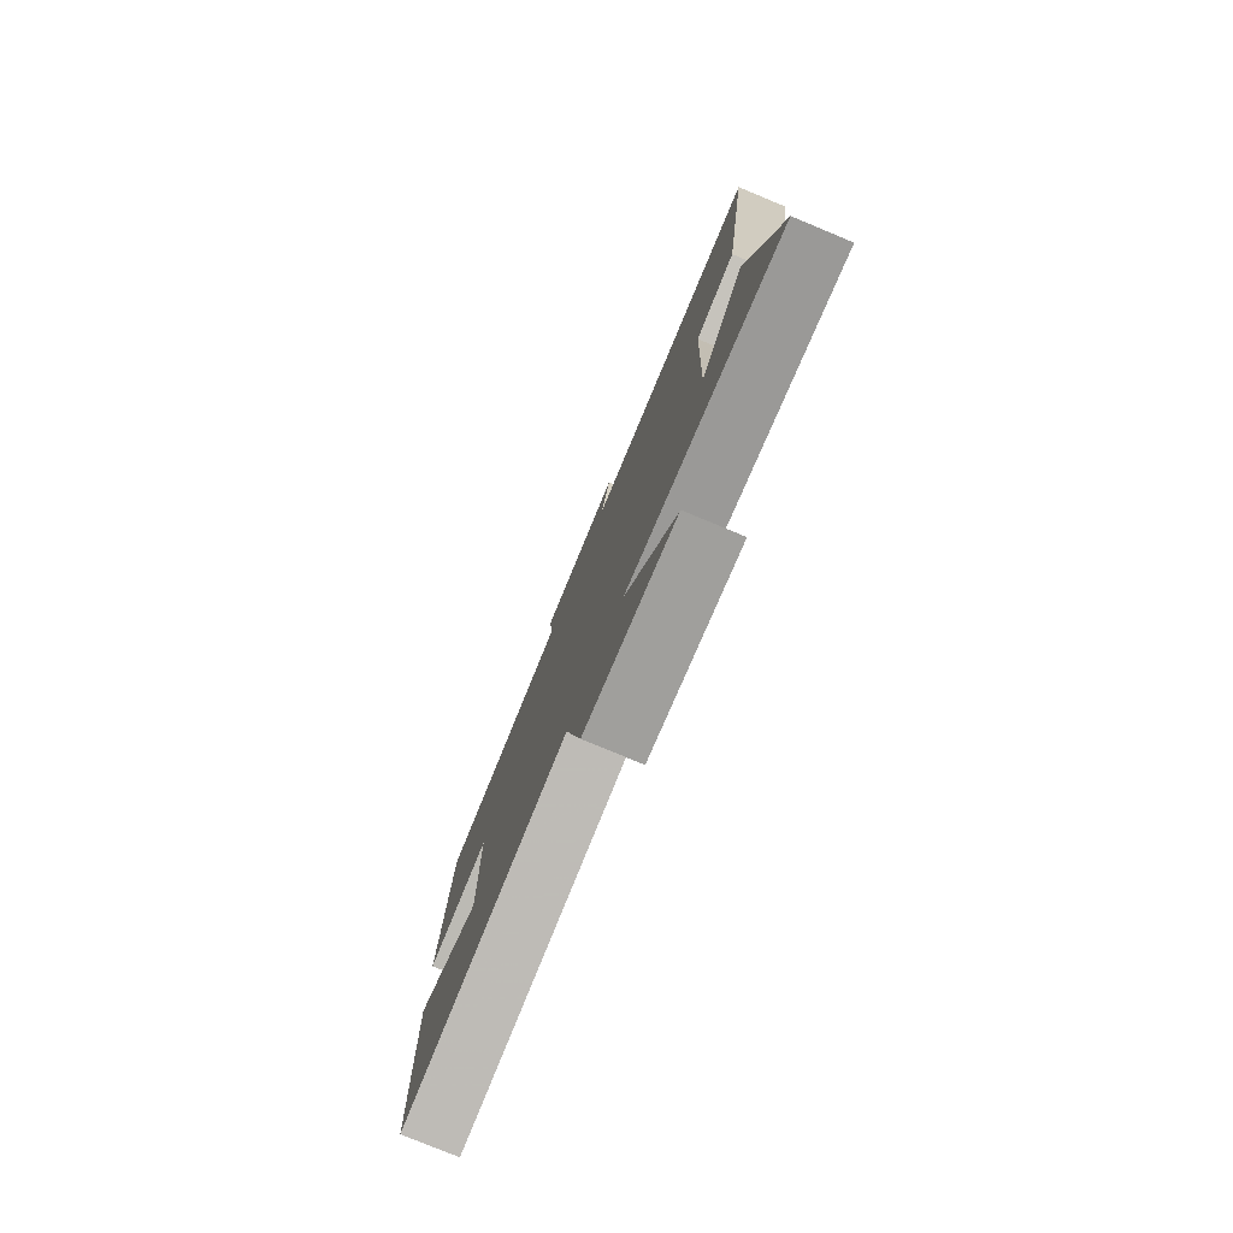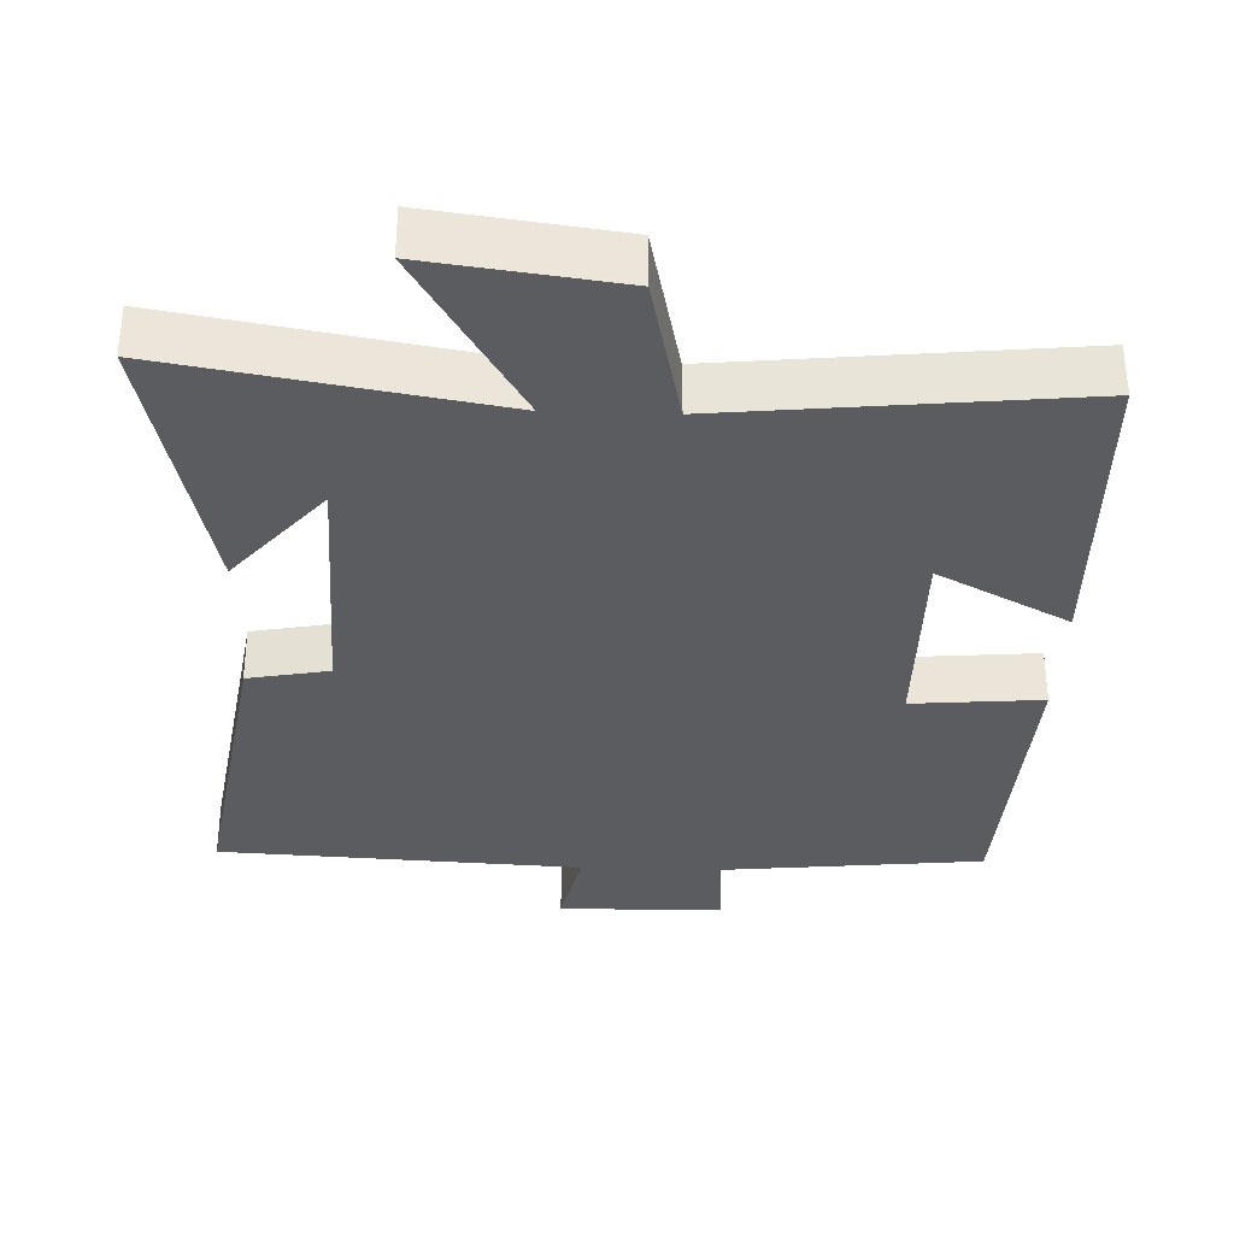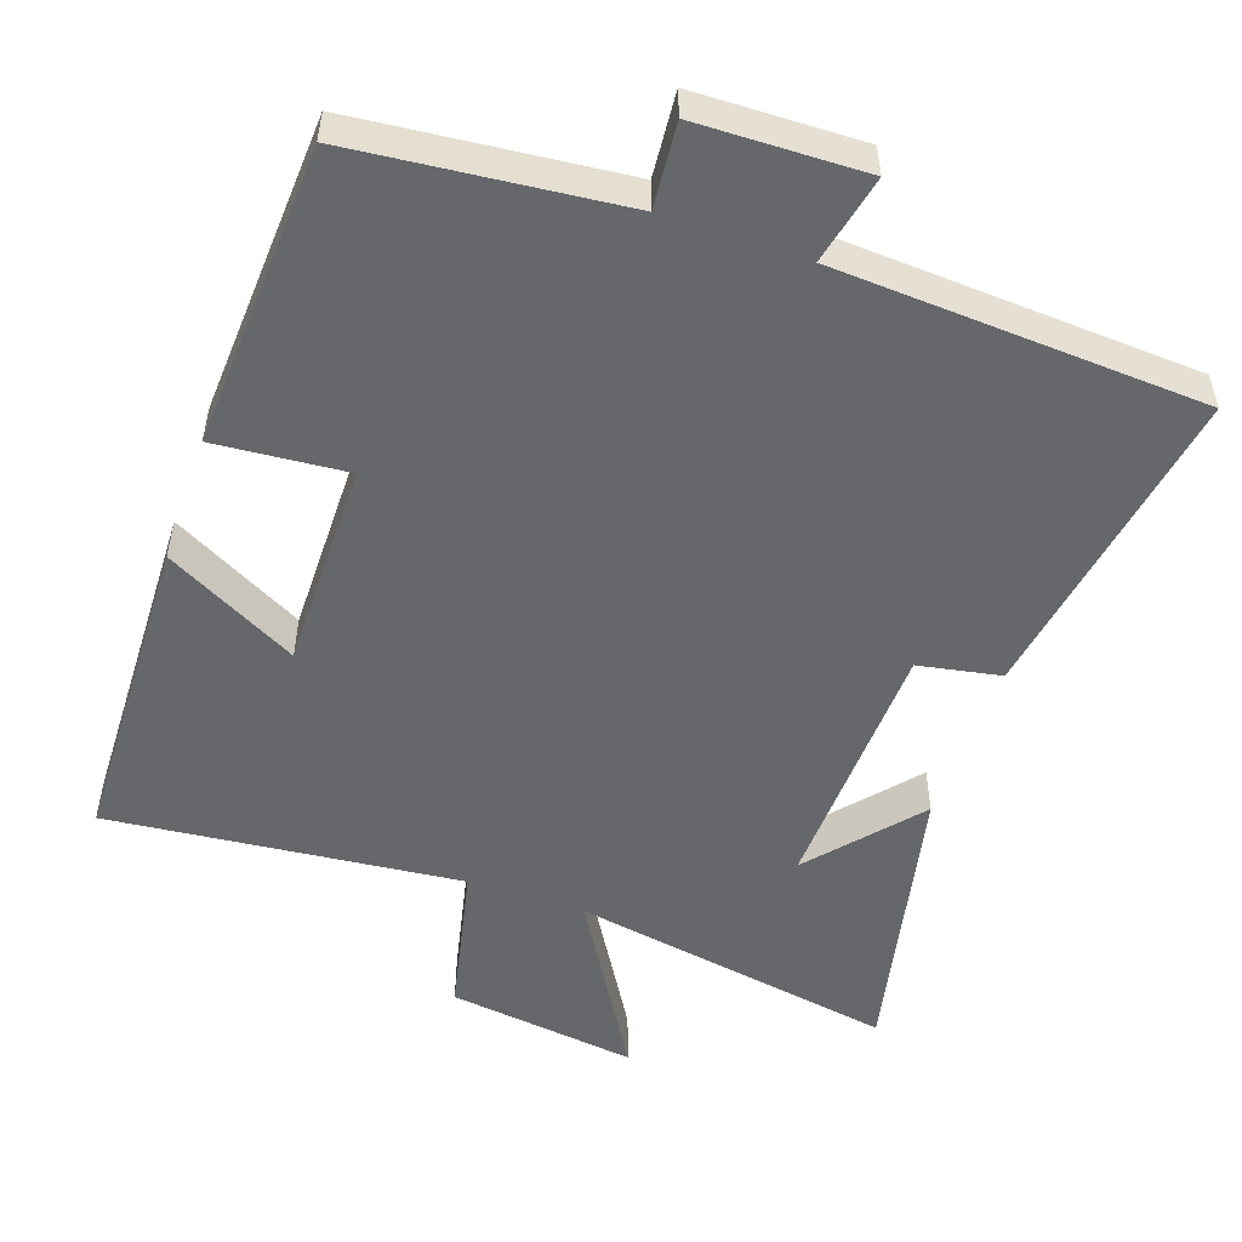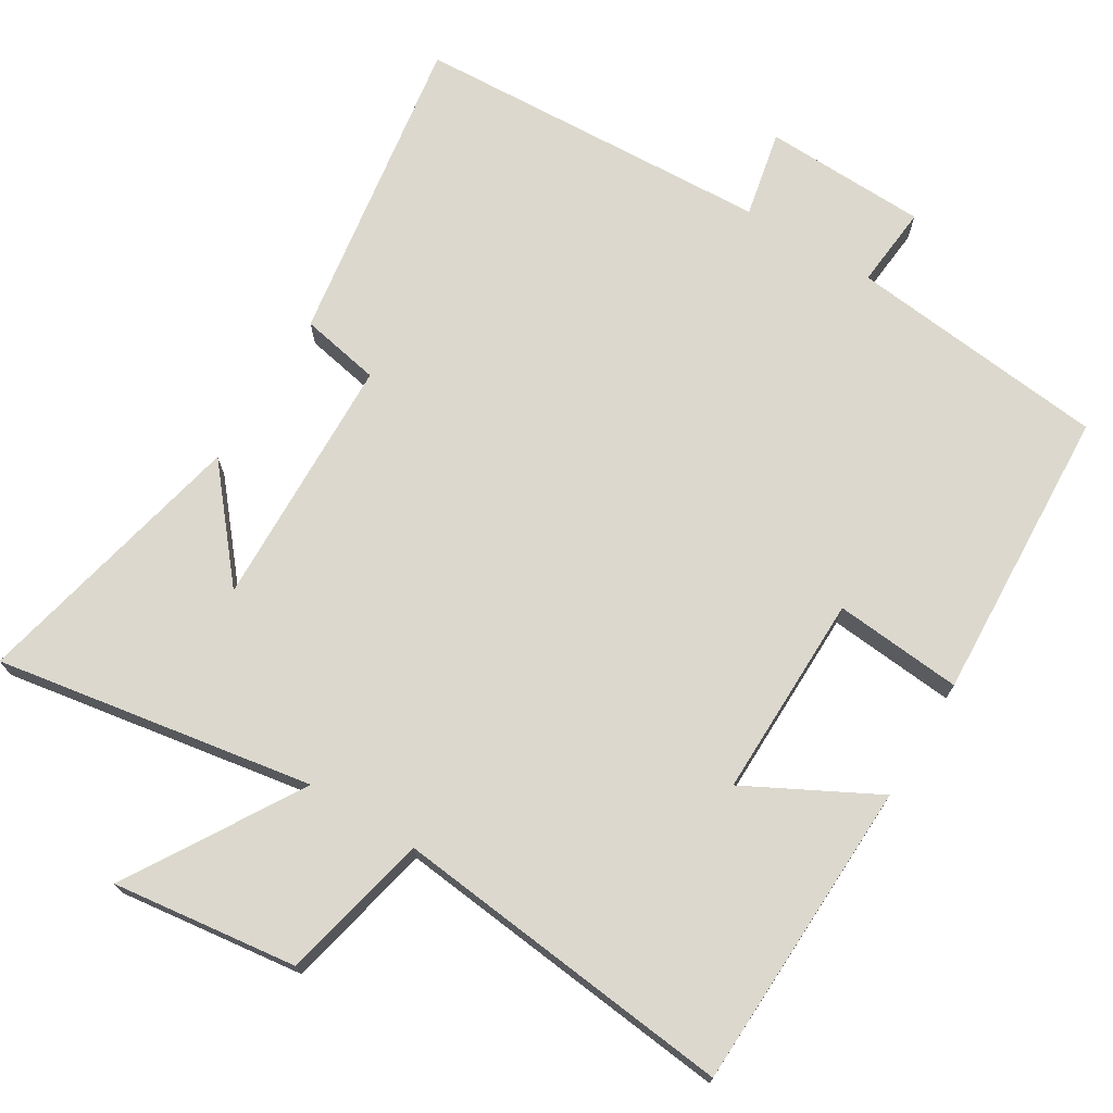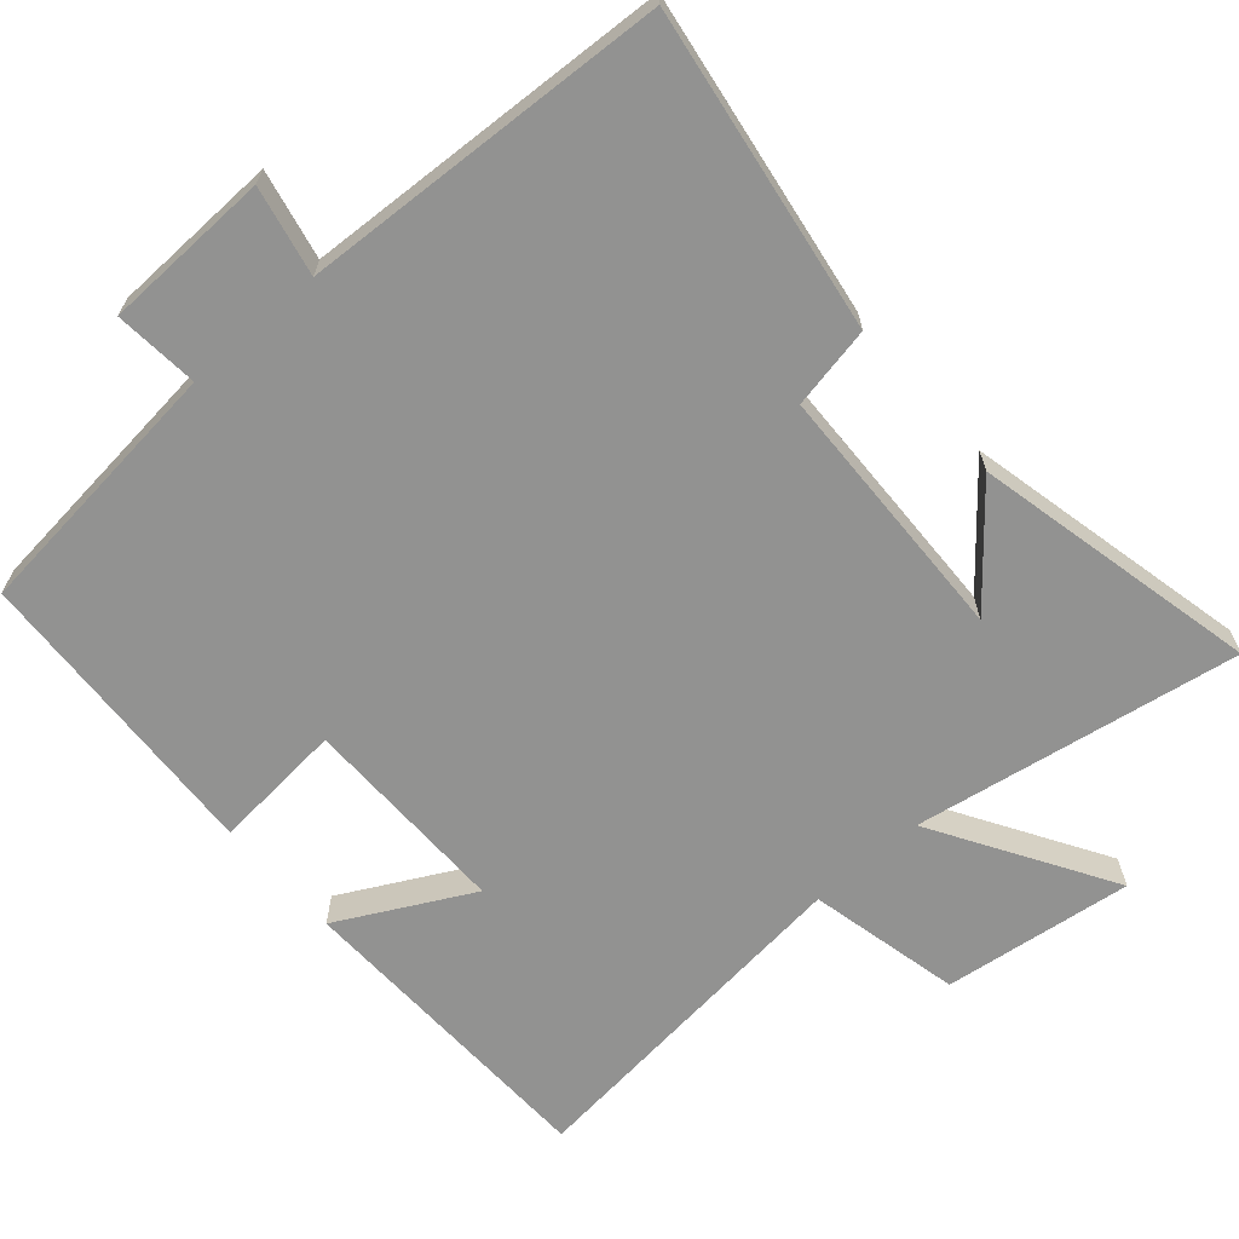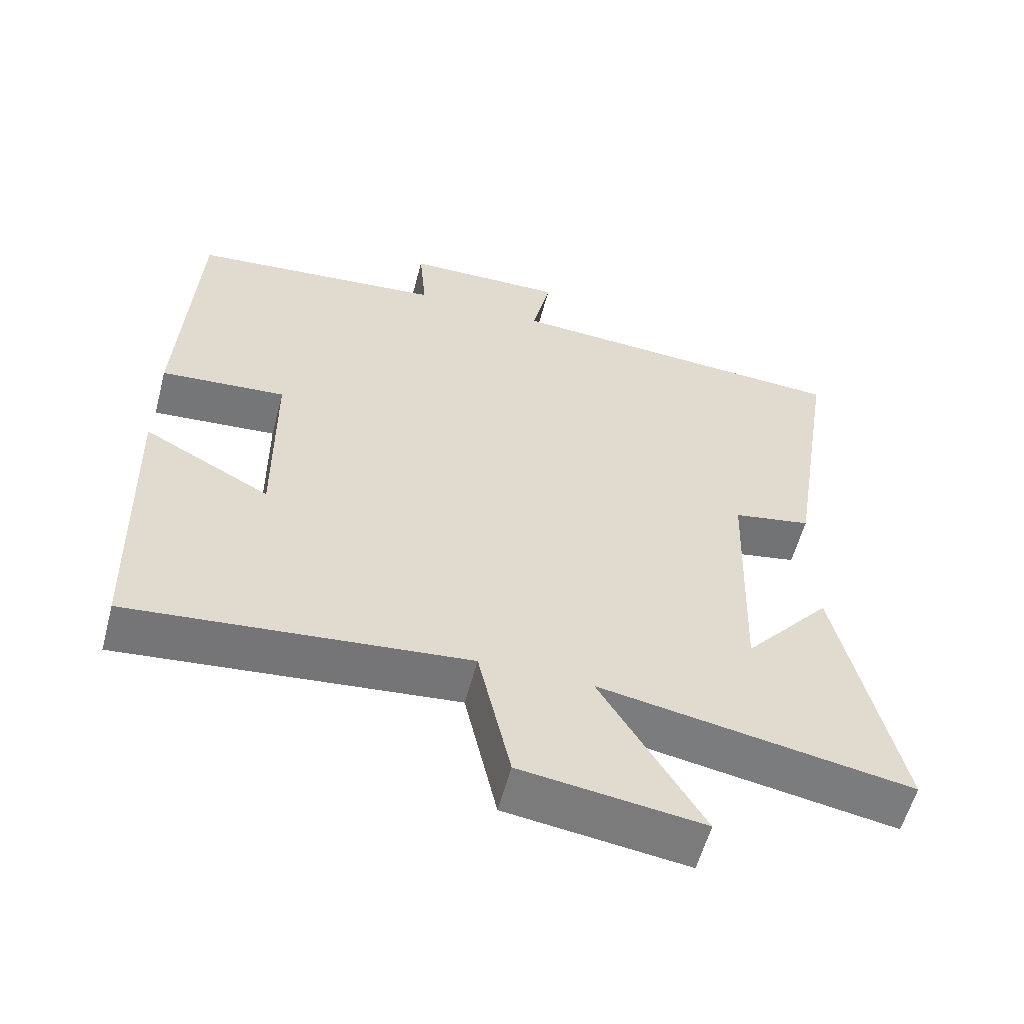
<metadata>
{"format":"obj","ext":"obj","renderer":"f3d","projection":"perspective","resolution":1024,"background":"white","views":[{"elev":-78.7,"azim":67.5,"up":"+Z"},{"elev":-34.4,"azim":178.0,"up":"+Y"},{"elev":-52.1,"azim":-19.2,"up":"+Y"},{"elev":72.5,"azim":-148.4,"up":"+Y"},{"elev":-66.2,"azim":41.3,"up":"+Y"},{"elev":-57.7,"azim":-14.8,"up":"+Z"}]}
</metadata>
<code>
v -0.478 0.07 0.463
v -0.118 0.07 0.5
v -0.128 0.07 0.614
v 0.098 0.07 0.62
v 0.072 0.07 0.5
v 0.569 0.07 0.473
v 0.5 0.07 0.039
v 0.389 0.07 0.018
v 0.377 0.07 -0.334
v 0.5 0.07 -0.189
v 0.585 0.07 -0.576
v 0.145 0.07 -0.5
v 0.289 0.07 -0.74
v 0.033 0.07 -0.706
v -0.013 0.07 -0.5
v -0.488 0.07 -0.549
v -0.5 0.07 -0.119
v -0.321 0.07 -0.214
v -0.323 0.07 0.068
v -0.5 0.07 0.053
v -0.478 0 0.463
v -0.118 0 0.5
v -0.128 0 0.614
v 0.098 0 0.62
v 0.072 0 0.5
v 0.569 0 0.473
v 0.5 0 0.039
v 0.389 0 0.018
v 0.377 0 -0.334
v 0.5 0 -0.189
v 0.585 0 -0.576
v 0.145 0 -0.5
v 0.289 0 -0.74
v 0.033 0 -0.706
v -0.013 0 -0.5
v -0.488 0 -0.549
v -0.5 0 -0.119
v -0.321 0 -0.214
v -0.323 0 0.068
v -0.5 0 0.053
f 19 20 1 2
f 18 19 2
f 15 16 17 18
f 15 18 2
f 12 13 14 15
f 12 15 2 3
f 9 10 11
f 9 11 12
f 8 9 12 3
f 5 6 7 8
f 3 4 5
f 3 5 8
f 22 21 40 39
f 22 39 38
f 38 37 36 35
f 22 38 35
f 35 34 33 32
f 23 22 35 32
f 31 30 29
f 32 31 29
f 23 32 29 28
f 28 27 26 25
f 25 24 23
f 28 25 23
f 1 21 22 2
f 2 22 23 3
f 3 23 24 4
f 4 24 25 5
f 5 25 26 6
f 6 26 27 7
f 7 27 28 8
f 8 28 29 9
f 9 29 30 10
f 10 30 31 11
f 11 31 32 12
f 12 32 33 13
f 13 33 34 14
f 14 34 35 15
f 15 35 36 16
f 16 36 37 17
f 17 37 38 18
f 18 38 39 19
f 19 39 40 20
f 20 40 21 1

</code>
